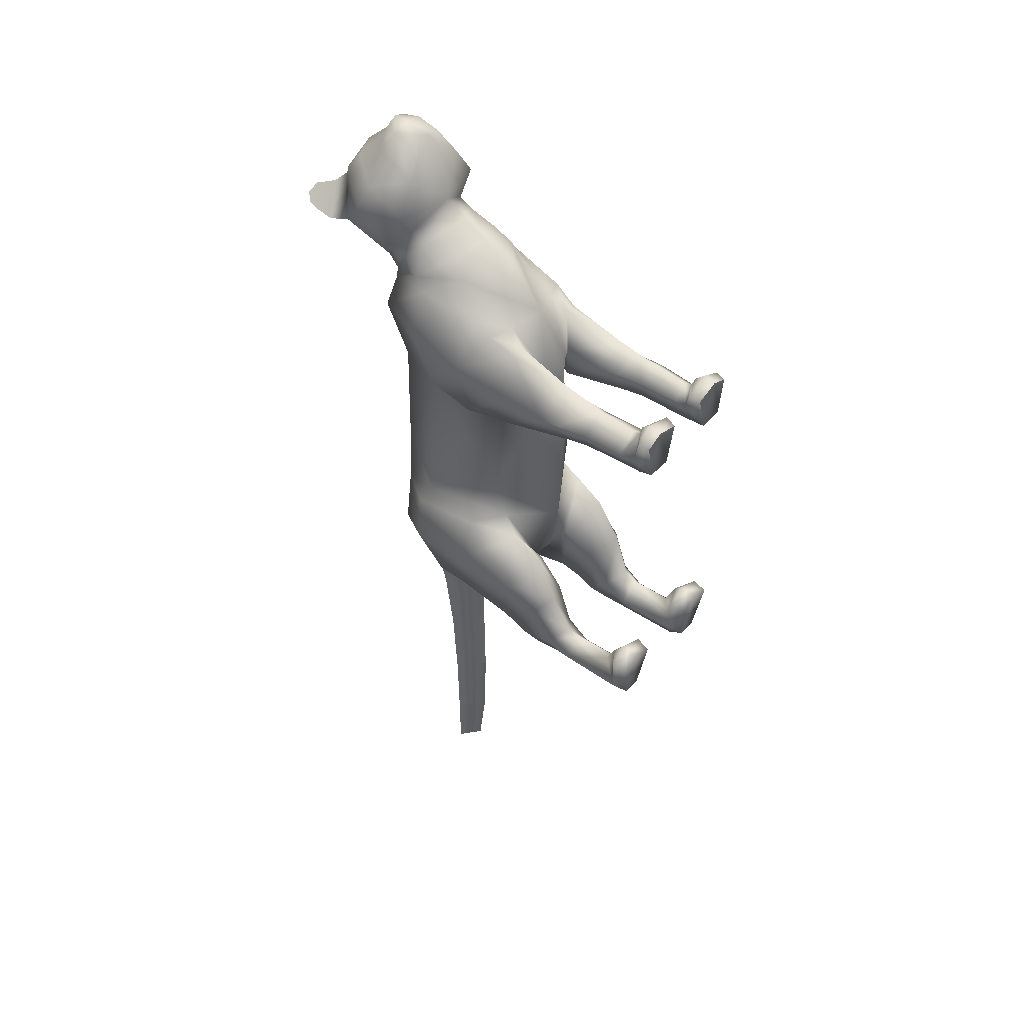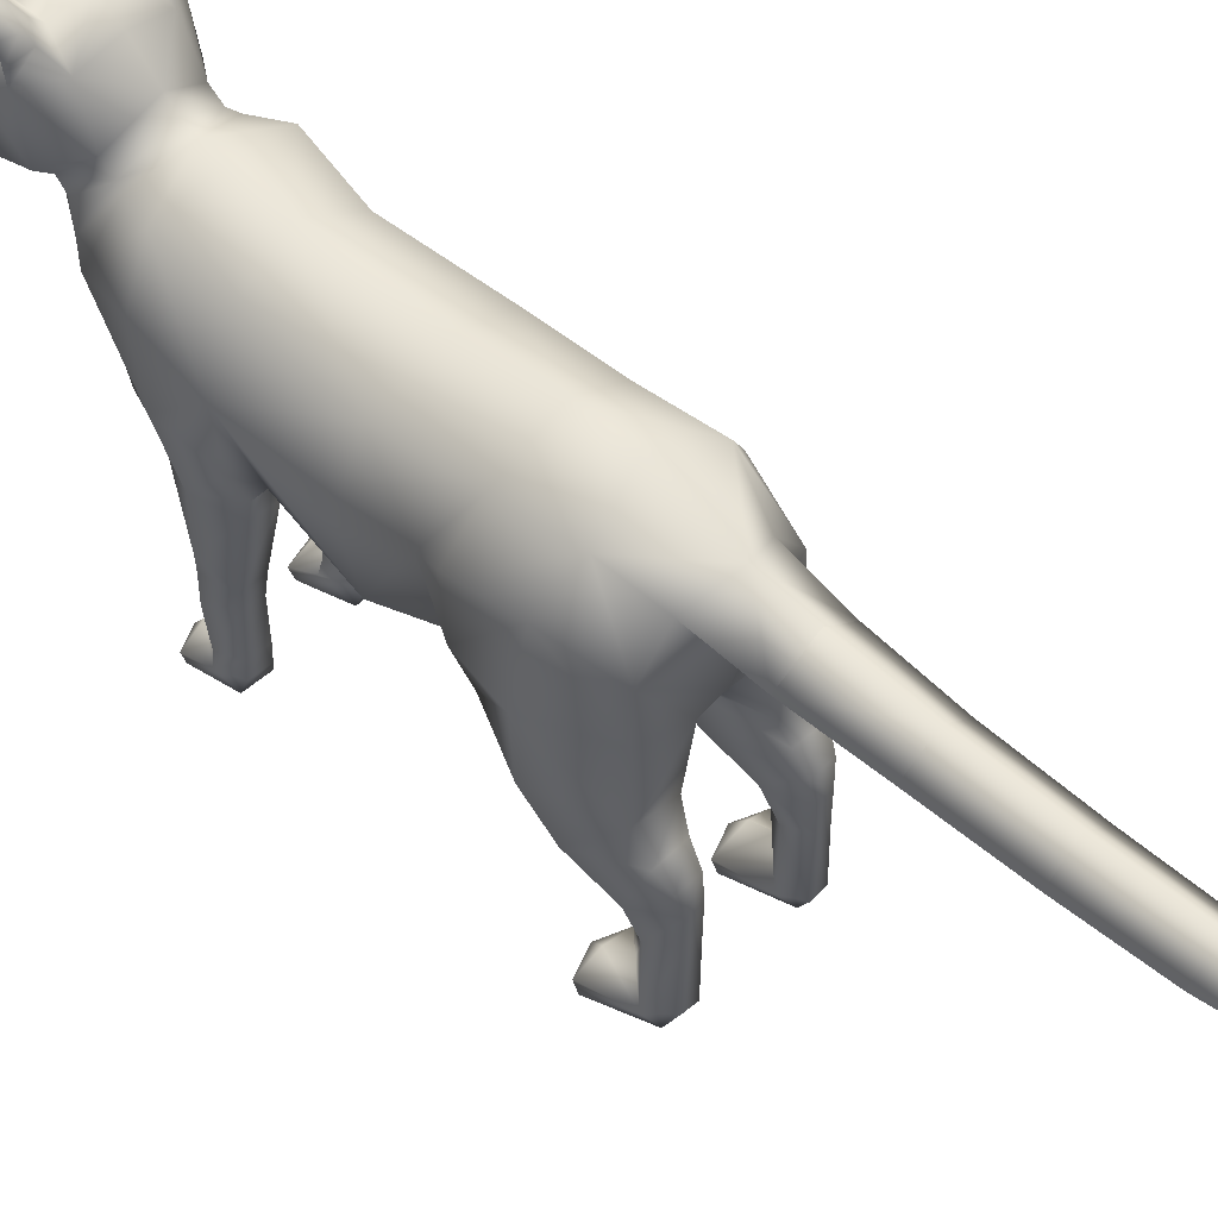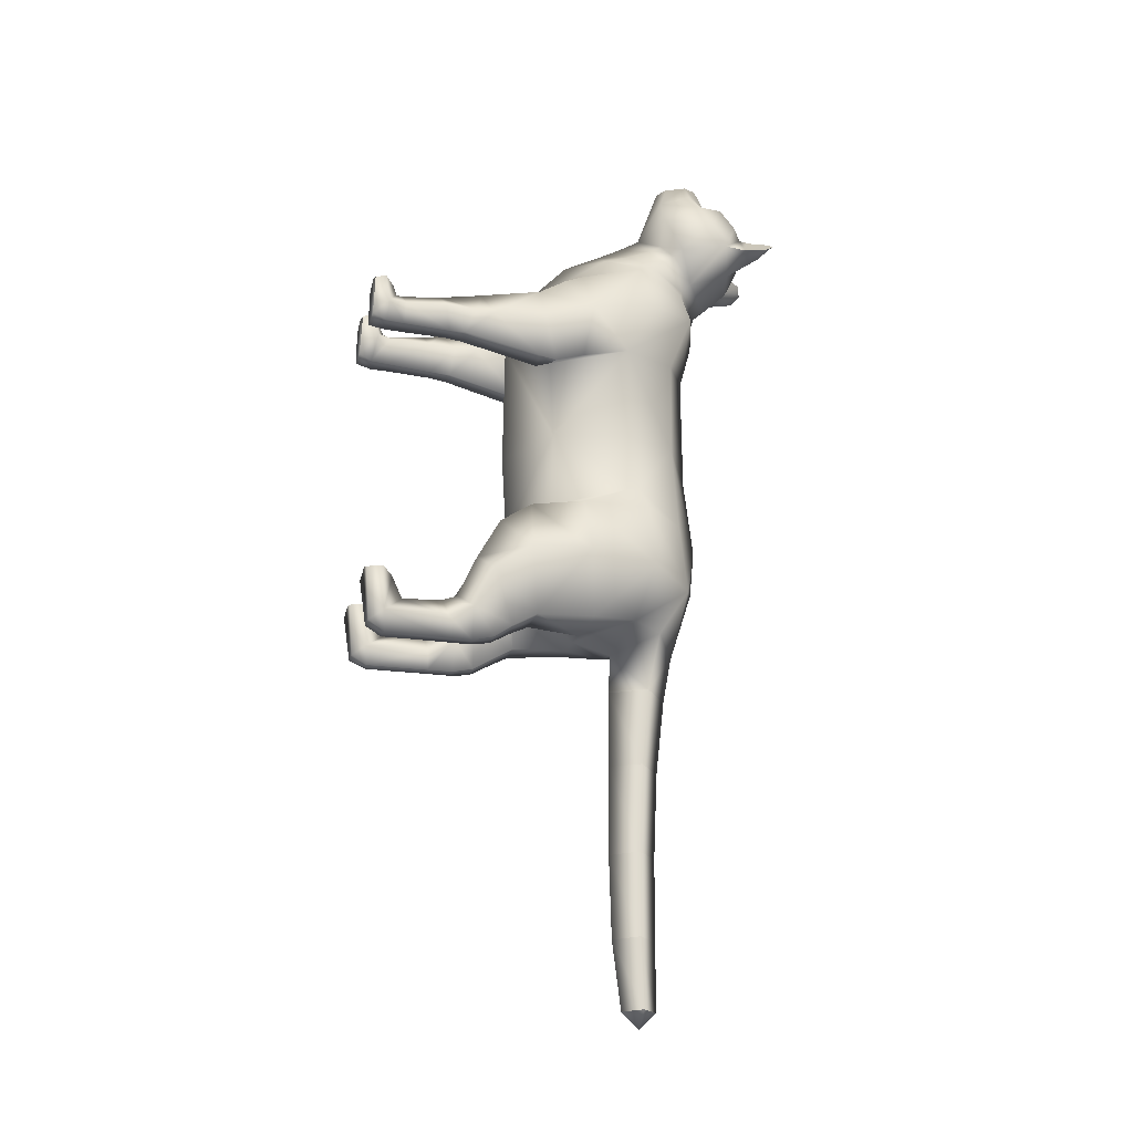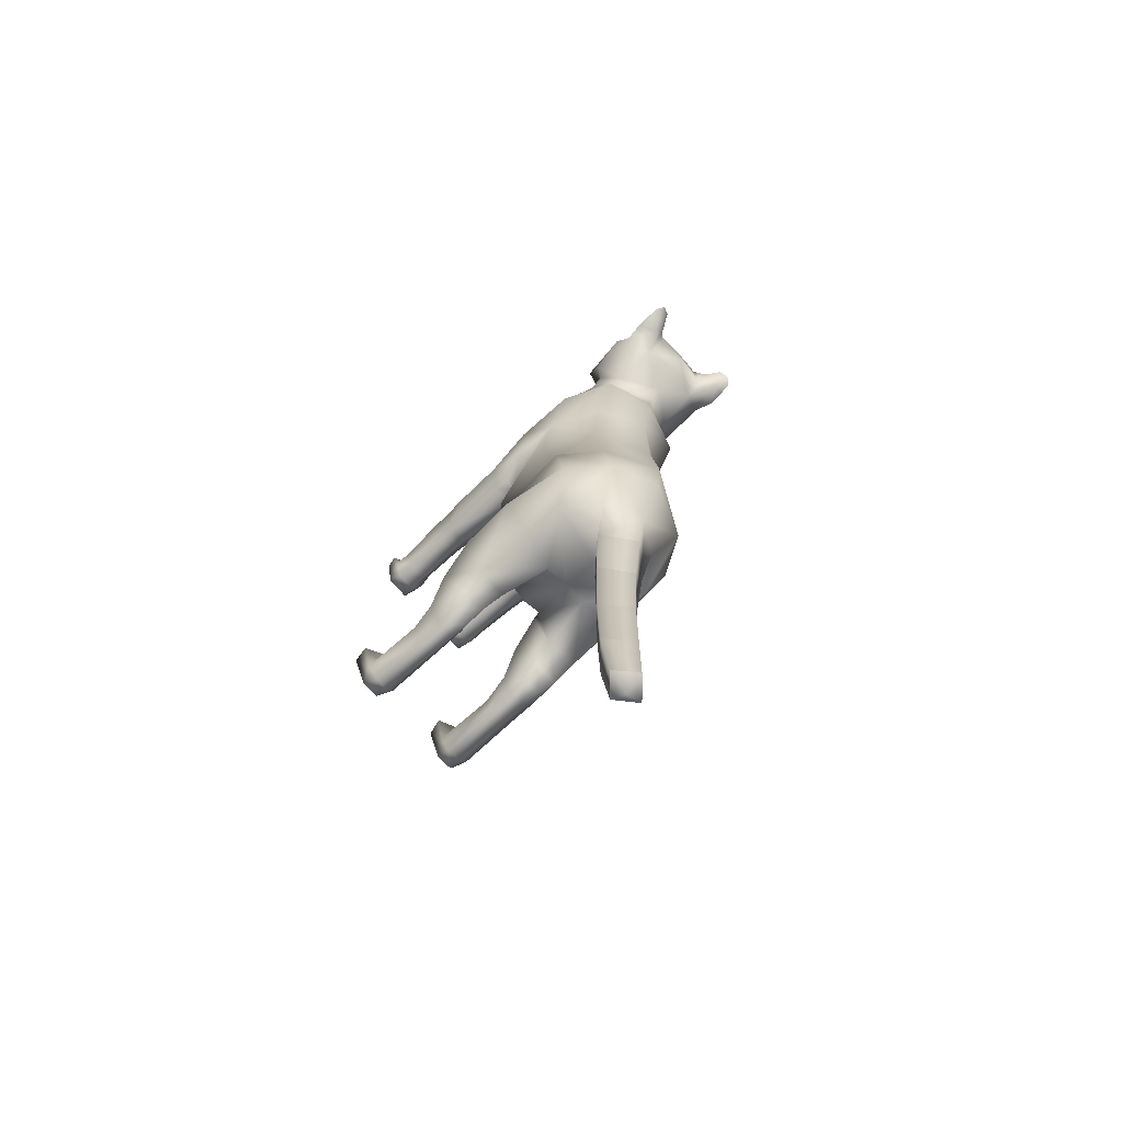
<metadata>
{"format":"obj","ext":"obj","renderer":"f3d","projection":"perspective","resolution":1024,"background":"white","views":[{"elev":45.5,"azim":-51.7,"up":"+Z"},{"elev":50.1,"azim":133.5,"up":"+Y"},{"elev":-21.5,"azim":75.9,"up":"+Z"},{"elev":-71.0,"azim":132.4,"up":"+Z"}]}
</metadata>
<code>
g default
v 0.004089 38.25 24.67
v 0.004089 37.54 27.01
v 0.004089 38.31 21.42
v 0.004089 32.28 -2.89
v 0.004089 32.2 8.176
v 0.00409 33.14 -10.07
v 0.004089 13.89 -2.188
v 0.004088 14.28 -8.889
v 0.004091 14.07 9.835
v 0.00409 16.84 16.39
v 0.004089 33.33 12.27
v 0.004089 33.31 14.59
v 0.004089 32.72 -14.6
v 0.004089 30.6 -21.25
v 0.004089 20.9 -20.33
v 0.004089 20.19 19.94
v 0.004089 23.53 21.69
v 0.004089 25.91 22.97
v 0.004089 27.97 24.26
v 0.004089 33.81 15.92
v 0.00409 34.86 16.9
v 0.004089 32.52 30.76
v 0.004089 30.11 30.24
v 0.004089 34.02 30.87
v 0.00409 37.27 19.27
v 0.004089 35.18 29.16
v 0.00409 24.57 -21.33
v 0.004089 26.96 -56.16
v 0.004089 15.28 -14.24
v -6.693 24.87 7.792
v -4.366 17.6 6.642
v -6.05 17.52 -1.911
v -7.438 24.61 -1.8
v -7.172 21.35 11.92
v -6.755 20.41 6.748
v -6.906 27.15 13.1
v -4.93 31.89 13
v -4.634 29.79 7.643
v -7.462 26.47 -8.894
v -7.291 27.2 -14.5
v -4.721 31.02 -15.97
v -4.797 30.22 -9.499
v -1.951 15.58 -14.25
v -4.142 17.8 -8.11
v -3.826 23.52 19.19
v -2.975 17.99 15.77
v -5.853 26.44 17.56
v -3.557 28.09 21.07
v -3.994 25.79 19.9
v -5.251 27.77 18.42
v -4.559 29.34 19.47
v -3.638 31.44 16.84
v -3.962 31.29 16.03
v -5.833 34.13 23.79
v -5.62 31.01 20.65
v -5.615 35.66 21.65
v -3.335 36.4 19.49
v -3.548 32.45 17.89
v -3.257 29.52 27.15
v -5.091 29.36 24.19
v -5.055 33.22 26.19
v -3.009 32.71 28.56
v -1.203 34.74 28.66
v -3.024 36.04 27.38
v -3.341 28.58 -19.9
v -3.034 37.56 25.47
v -2.709 38.14 24.3
v -5.144 29.53 -1.768
v -6.9 25.64 -6.753
v -1.624 15.05 10.96
v -5.044 20.7 16.31
v -5.319 15.63 -8.843
v -5.322 12.68 -10.8
v -7.836 15.29 -13.96
v -2.267 20.84 -20.46
v -3.51 29.38 21.88
v -4.694 30.49 20.15
v -1.808 30.58 29.79
v -1.717 32.69 30.41
v -0.884 33.96 30.61
v -2.827 38.11 21.65
v -5.857 25.46 -19.75
v -1.807 1.01 13.24
v -4.354 0.006496 13.62
v -6.257 0.9776 13.08
v -4.239 2.017 13.17
v -6.865 16.68 10.01
v -5.709 17.88 6.428
v -5.152 18.9 15.5
v -1.731 14.83 11.29
v -4.362 17.66 6.713
v -3.695 16.31 6.53
v -5.762 16.29 6.684
v -6.656 11.56 10.28
v -4.705 16.45 14.24
v -4.139 10.69 13.34
v -5.452 8.995 8.424
v -3.569 9.148 8.294
v -2.091 11.6 10.64
v -3.546 16.45 14.59
v -3.606 38.87 21.93
v -4.421 38.37 20.54
v -3.621 38.92 23.58
v -6.059 37.53 21.18
v -5.02 39.23 20.97
v -4.58 40.19 22.29
v -5.392 40.77 22.47
v -5.914 40.19 21.79
v -4.495 40.46 23.11
v -6.014 39.12 21.46
v -5.398 2.703 -17.34
v -3.292 0.0574 -17.22
v -7.056 0.07489 -17.26
v -5.359 0.1417 -16.63
v -6.887 20.35 -8.664
v -8.088 20.81 -13.85
v -2.204 14.68 -13.98
v -3.194 15.83 -20.36
v -6.058 21.48 -19.76
v -6.439 16.04 -20.15
v -2.677 11.89 -16.21
v -5.51 10.47 -14.77
v -7.282 11.81 -16.24
v -3.654 13.86 -21.4
v -6.302 13.75 -21.41
v -3.062 10.14 -19.87
v -3.792 12.15 -22.42
v -4.024 10.24 -22.78
v -5.777 12.14 -22.43
v -5.326 10.23 -22.8
v -6.872 10.05 -20.01
v -5.131 8.789 -18.6
v -3.371 7.691 -21.11
v -4.951 7.437 -19.04
v -6.564 7.786 -21.09
v -4.099 7.841 -22.79
v -5.301 7.889 -22.79
v -5.244 3.687 -19.38
v -3.342 1.803 -21.04
v -6.672 1.868 -21.09
v -4.178 0.5789 -21.87
v -5.934 0.5917 -21.87
v -5.424 -0.0396 9.308
v -6.085 1.491 10.63
v -3.056 -0.07616 9.243
v -2.242 1.648 11.23
v -4.158 2.364 12.25
v -6.48 9.885 10.42
v -4.154 8.276 12.85
v -4.253 6.541 12.51
v -6.289 6.916 10.71
v -5.199 7.396 8.523
v -3.729 7.293 8.46
v -2.437 9.468 10.84
v -2.57 6.772 10.98
v -6.034 3.059 10.47
v -4.235 2.955 12.08
v -5.198 3.065 8.746
v -5.279 1.333 8.831
v -3.473 3.021 8.674
v -3.409 1.201 8.791
v -2.558 2.955 11.07
v -5.452 2.157 -22.74
v -4.151 1.994 -22.76
v 0.004089 29.79 -25.68
v 0.004091 24.43 -25.07
v -2.984 27.45 -25.41
v 0.004089 25.35 -54.66
v 0.00409 28.6 -54.66
v -1.845 26.95 -54.66
v 0.004089 29.01 -32.73
v -2.622 26.88 -32.51
v 0.00409 24.42 -32.25
v 0.004089 24.32 -40.59
v 0.00409 28.65 -40.75
v -2.462 26.58 -40.67
v 0.00409 24.54 -48.32
v 0.00409 28.6 -48.32
v -2.305 26.6 -48.32
v -2.042 0.006498 12.89
v -6.022 0.006502 12.89
v -4.407 1.138 13.91
v -5.114 1.693 -16.28
v -7.354 1.573 -17.11
v -2.887 1.566 -17.09
v 6.701 24.87 7.792
v 7.446 24.61 -1.8
v 6.058 17.52 -1.911
v 4.374 17.6 6.642
v 7.18 21.35 11.92
v 6.914 27.15 13.1
v 6.763 20.41 6.748
v 4.938 31.89 13
v 4.642 29.79 7.643
v 7.47 26.47 -8.894
v 4.806 30.22 -9.499
v 4.73 31.02 -15.97
v 7.299 27.2 -14.5
v 1.959 15.58 -14.25
v 4.15 17.8 -8.11
v 3.834 23.52 19.19
v 5.861 26.44 17.56
v 2.984 17.99 15.77
v 3.565 28.09 21.07
v 4.567 29.34 19.47
v 5.259 27.77 18.42
v 4.002 25.79 19.9
v 3.646 31.44 16.84
v 3.97 31.29 16.03
v 5.841 34.13 23.79
v 5.623 35.66 21.65
v 5.628 31.01 20.65
v 3.343 36.4 19.49
v 3.556 32.45 17.89
v 3.265 29.52 27.15
v 3.017 32.71 28.56
v 5.064 33.22 26.19
v 5.099 29.36 24.19
v 1.211 34.74 28.66
v 3.032 36.04 27.38
v 2.992 27.45 -25.41
v 3.349 28.58 -19.9
v 2.717 38.14 24.3
v 3.042 37.56 25.47
v 5.152 29.53 -1.768
v 6.908 25.64 -6.753
v 1.633 15.05 10.96
v 5.052 20.7 16.31
v 5.327 15.63 -8.843
v 7.845 15.29 -13.96
v 5.331 12.68 -10.8
v 2.276 20.84 -20.46
v 3.519 29.38 21.88
v 4.702 30.49 20.15
v 1.725 32.69 30.41
v 1.817 30.58 29.79
v 0.8922 33.96 30.61
v 2.835 38.11 21.65
v 5.865 25.46 -19.75
v 1.816 1.01 13.24
v 4.415 1.138 13.91
v 4.362 0.006496 13.62
v 2.051 0.006498 12.89
v 4.247 2.017 13.17
v 6.265 0.9776 13.08
v 5.718 17.88 6.428
v 6.873 16.68 10.01
v 5.16 18.9 15.5
v 1.739 14.83 11.29
v 3.703 16.31 6.53
v 4.37 17.66 6.713
v 5.77 16.29 6.684
v 6.664 11.56 10.28
v 4.147 10.69 13.34
v 4.713 16.45 14.24
v 5.46 8.995 8.424
v 3.577 9.148 8.294
v 2.099 11.6 10.64
v 3.554 16.45 14.59
v 4.43 38.37 20.54
v 3.614 38.87 21.93
v 3.629 38.92 23.58
v 6.068 37.53 21.18
v 5.028 39.23 20.97
v 5.922 40.19 21.79
v 5.4 40.77 22.47
v 4.588 40.19 22.29
v 4.504 40.46 23.11
v 6.022 39.12 21.46
v 5.407 2.703 -17.34
v 7.362 1.573 -17.11
v 5.122 1.693 -16.28
v 5.367 0.1417 -16.63
v 3.3 0.0574 -17.22
v 2.896 1.566 -17.09
v 8.096 20.81 -13.85
v 6.895 20.35 -8.664
v 2.212 14.68 -13.98
v 3.202 15.83 -20.36
v 6.066 21.48 -19.76
v 6.447 16.04 -20.15
v 5.519 10.47 -14.77
v 2.686 11.89 -16.21
v 7.29 11.81 -16.24
v 3.663 13.86 -21.4
v 6.31 13.75 -21.41
v 3.07 10.14 -19.87
v 4.032 10.24 -22.78
v 3.8 12.15 -22.42
v 5.335 10.23 -22.8
v 5.785 12.14 -22.43
v 6.881 10.05 -20.01
v 5.139 8.789 -18.6
v 4.959 7.437 -19.04
v 3.379 7.691 -21.11
v 6.572 7.786 -21.09
v 4.107 7.841 -22.79
v 5.31 7.889 -22.79
v 3.35 1.803 -21.04
v 6.68 1.868 -21.09
v 5.252 3.687 -19.38
v 4.186 0.5789 -21.87
v 5.942 0.5917 -21.87
v 5.432 -0.0396 9.308
v 6.03 0.006504 12.89
v 6.093 1.491 10.63
v 3.064 -0.07616 9.243
v 2.25 1.648 11.23
v 4.166 2.364 12.25
v 6.489 9.885 10.42
v 6.297 6.916 10.71
v 4.262 6.541 12.51
v 4.162 8.276 12.85
v 5.207 7.396 8.523
v 3.737 7.293 8.46
v 2.445 9.468 10.84
v 2.578 6.772 10.98
v 6.042 3.059 10.47
v 4.243 2.955 12.08
v 5.206 3.065 8.746
v 5.287 1.333 8.831
v 3.481 3.021 8.674
v 3.417 1.201 8.791
v 2.566 2.955 11.07
v 5.46 2.157 -22.74
v 4.159 1.994 -22.76
v 2.631 26.88 -32.51
v 1.853 26.95 -54.66
v 2.47 26.58 -40.67
v 2.313 26.6 -48.32
v 7.064 0.07489 -17.26
g CatMesh
f 30 33 32 31
f 34 36 30 35
f 37 11 5 38
f 39 42 41 40
f 43 29 8 44
f 45 47 46
f 48 51 50 49
f 52 20 12 53
f 54 56 55
f 57 25 21 58
f 59 62 61 60
f 63 26 2 64
f 14 165 167 65
f 2 1 67 66
f 5 4 68 38
f 68 4 6 42
f 8 7 32 44
f 32 7 9 31
f 32 33 69 44
f 69 33 68 42
f 68 33 30 38
f 9 70 31
f 70 10 46
f 30 36 37 38
f 37 36 47 53
f 47 36 34 71
f 12 11 37 53
f 6 13 41 42
f 41 13 14 65
f 72 74 73
f 15 29 43 75
f 10 16 45 46
f 45 16 17 49
f 53 47 50
f 50 47 45 49
f 17 18 48 49
f 76 19 60
f 50 51 52 53
f 58 77 55
f 55 76 60
f 23 22 79 78
f 79 22 24 80
f 56 57 58
f 66 67 56 54
f 3 25 57 81
f 23 78 59
f 61 62 63 64
f 63 62 79 80
f 79 62 59 78
f 24 26 63 80
f 82 27 15 75
f 83 182 84 180
f 71 46 47
f 86 85 182
f 35 30 31
f 35 88 87 34
f 34 89 71
f 90 92 91
f 91 92 93 88
f 88 93 87
f 94 96 95 87
f 93 97 94 87
f 92 98 97 93
f 99 98 92 90
f 96 99 90 100
f 57 102 101 81
f 81 101 103 67
f 67 103 104 56
f 56 104 102 57
f 105 108 107 106
f 106 107 109
f 109 107 108 110
f 110 108 105
f 111 184 183
f 183 114 112 185
f 82 40 41 65
f 31 91 88 35
f 70 90 91 31
f 40 116 115 39
f 72 117 43 44
f 118 75 43 117
f 119 82 75
f 42 39 69
f 115 44 69 39
f 119 116 40 82
f 72 44 115
f 116 74 72 115
f 120 74 116 119
f 120 119 75 118
f 72 73 117
f 73 122 121 117
f 74 123 122 73
f 117 121 124 118
f 118 124 125 120
f 120 125 123 74
f 126 128 127
f 127 128 130 129
f 129 130 131
f 132 134 133 126
f 131 135 134 132
f 126 133 136 128
f 128 136 137 130
f 130 137 135 131
f 139 185 112
f 140 184 111 138
f 141 112 114
f 141 114 142
f 48 18 19 76
f 77 51 48 76
f 52 51 77 58
f 21 20 52 58
f 143 181 85 144
f 145 84 143
f 146 83 180 145
f 147 86 83 146
f 144 85 86 147
f 148 151 150 149
f 97 152 151 148
f 98 153 152 97
f 154 155 153 98
f 149 150 155 154
f 148 149 96
f 96 149 154
f 27 82 65
f 156 144 147 157
f 158 159 144 156
f 160 161 159 158
f 162 146 161 160
f 157 147 146 162
f 159 143 144
f 161 145 143 159
f 146 145 161
f 163 142 140
f 164 141 142 163
f 139 141 164
f 134 138 139 133
f 135 140 138 134
f 133 139 164 136
f 136 164 163 137
f 137 163 140 135
f 122 132 126 121
f 123 131 132 122
f 121 126 127 124
f 124 127 129 125
f 125 129 131 123
f 99 154 98
f 96 154 99
f 10 70 9
f 94 148 96
f 97 148 94
f 151 156 157 150
f 152 158 156 151
f 153 160 158 152
f 155 162 160 153
f 150 157 162 155
f 96 100 95
f 46 71 89
f 81 67 1 3
f 102 105 106 101
f 101 106 109 103
f 103 109 110 104
f 104 110 105 102
f 70 46 100 90
f 100 46 89 95
f 34 87 95 89
f 2 66 64
f 64 66 54 61
f 59 60 19
f 23 59 19
f 61 54 60
f 54 55 60
f 55 56 58
f 27 65 167 166
f 55 77 76
f 167 165 171 172
f 166 167 172 173
f 170 169 28
f 168 170 28
f 172 171 175 176
f 173 172 176 174
f 176 175 178 179
f 174 176 179 177
f 179 178 169 170
f 177 179 170 168
f 143 84 181
f 145 180 84
f 85 181 84 182
f 86 182 83
f 142 114 113
f 139 112 141
f 113 114 183 184
f 113 184 140 142
f 138 111 185 139
f 111 183 185
f 186 189 188 187
f 190 192 186 191
f 193 194 5 11
f 195 198 197 196
f 199 200 8 29
f 201 203 202
f 204 207 206 205
f 208 209 12 20
f 210 212 211
f 213 214 21 25
f 215 218 217 216
f 219 220 2 26
f 14 222 221 165
f 2 224 223 1
f 5 194 225 4
f 225 196 6 4
f 8 200 188 7
f 188 189 9 7
f 188 200 226 187
f 226 196 225 187
f 225 194 186 187
f 9 189 227
f 227 203 10
f 186 194 193 191
f 193 209 202 191
f 202 228 190 191
f 12 209 193 11
f 6 196 197 13
f 197 222 14 13
f 229 231 230
f 15 232 199 29
f 10 203 201 16
f 201 207 17 16
f 209 206 202
f 206 207 201 202
f 17 207 204 18
f 233 218 19
f 206 209 208 205
f 214 212 234
f 212 218 233
f 23 236 235 22
f 235 237 24 22
f 211 214 213
f 224 210 211 223
f 3 238 213 25
f 23 215 236
f 217 220 219 216
f 219 237 235 216
f 235 236 215 216
f 24 237 219 26
f 239 232 15 27
f 240 243 242 241
f 228 202 203
f 244 241 245
f 192 189 186
f 192 190 247 246
f 190 228 248
f 249 251 250
f 251 246 252 250
f 246 247 252
f 253 247 255 254
f 252 247 253 256
f 250 252 256 257
f 258 249 250 257
f 254 259 249 258
f 213 238 261 260
f 238 223 262 261
f 223 211 263 262
f 211 213 260 263
f 264 267 266 265
f 267 268 266
f 268 269 265 266
f 269 264 265
f 270 272 271
f 272 275 274 273
f 239 222 197 198
f 189 192 246 251
f 227 189 251 249
f 198 195 277 276
f 229 200 199 278
f 279 278 199 232
f 280 232 239
f 196 226 195
f 277 195 226 200
f 280 239 198 276
f 229 277 200
f 276 277 229 230
f 281 280 276 230
f 281 279 232 280
f 229 278 231
f 231 278 283 282
f 230 231 282 284
f 278 279 285 283
f 279 281 286 285
f 281 230 284 286
f 287 289 288
f 289 291 290 288
f 291 292 290
f 293 287 295 294
f 292 293 294 296
f 287 288 297 295
f 288 290 298 297
f 290 292 296 298
f 299 274 275
f 300 301 270 271
f 302 273 274
f 302 303 273
f 204 233 19 18
f 234 233 204 205
f 208 214 234 205
f 21 214 208 20
f 304 306 245 305
f 307 304 242
f 308 307 243 240
f 309 308 240 244
f 306 309 244 245
f 310 313 312 311
f 256 310 311 314
f 257 256 314 315
f 316 257 315 317
f 313 316 317 312
f 310 254 313
f 254 316 313
f 27 222 239
f 318 319 309 306
f 320 318 306 321
f 322 320 321 323
f 324 322 323 308
f 319 324 308 309
f 321 306 304
f 323 321 304 307
f 308 323 307
f 325 300 303
f 326 325 303 302
f 299 326 302
f 294 295 299 301
f 296 294 301 300
f 295 297 326 299
f 297 298 325 326
f 298 296 300 325
f 282 283 287 293
f 284 282 293 292
f 283 285 289 287
f 285 286 291 289
f 286 284 292 291
f 258 257 316
f 254 258 316
f 10 9 227
f 253 254 310
f 256 253 310
f 311 312 319 318
f 314 311 318 320
f 315 314 320 322
f 317 315 322 324
f 312 317 324 319
f 254 255 259
f 203 248 228
f 238 3 1 223
f 260 261 267 264
f 261 262 268 267
f 262 263 269 268
f 263 260 264 269
f 227 249 259 203
f 259 255 248 203
f 190 248 255 247
f 2 220 224
f 220 217 210 224
f 215 19 218
f 23 19 215
f 217 218 210
f 210 218 212
f 212 214 211
f 27 166 221 222
f 212 233 234
f 221 327 171 165
f 166 173 327 221
f 328 28 169
f 168 28 328
f 327 329 175 171
f 173 174 329 327
f 329 330 178 175
f 174 177 330 329
f 330 328 169 178
f 177 168 328 330
f 304 305 242
f 307 242 243
f 245 241 242 305
f 244 240 241
f 303 331 273
f 299 302 274
f 331 271 272 273
f 331 303 300 271
f 301 299 275 270
f 270 275 272

</code>
